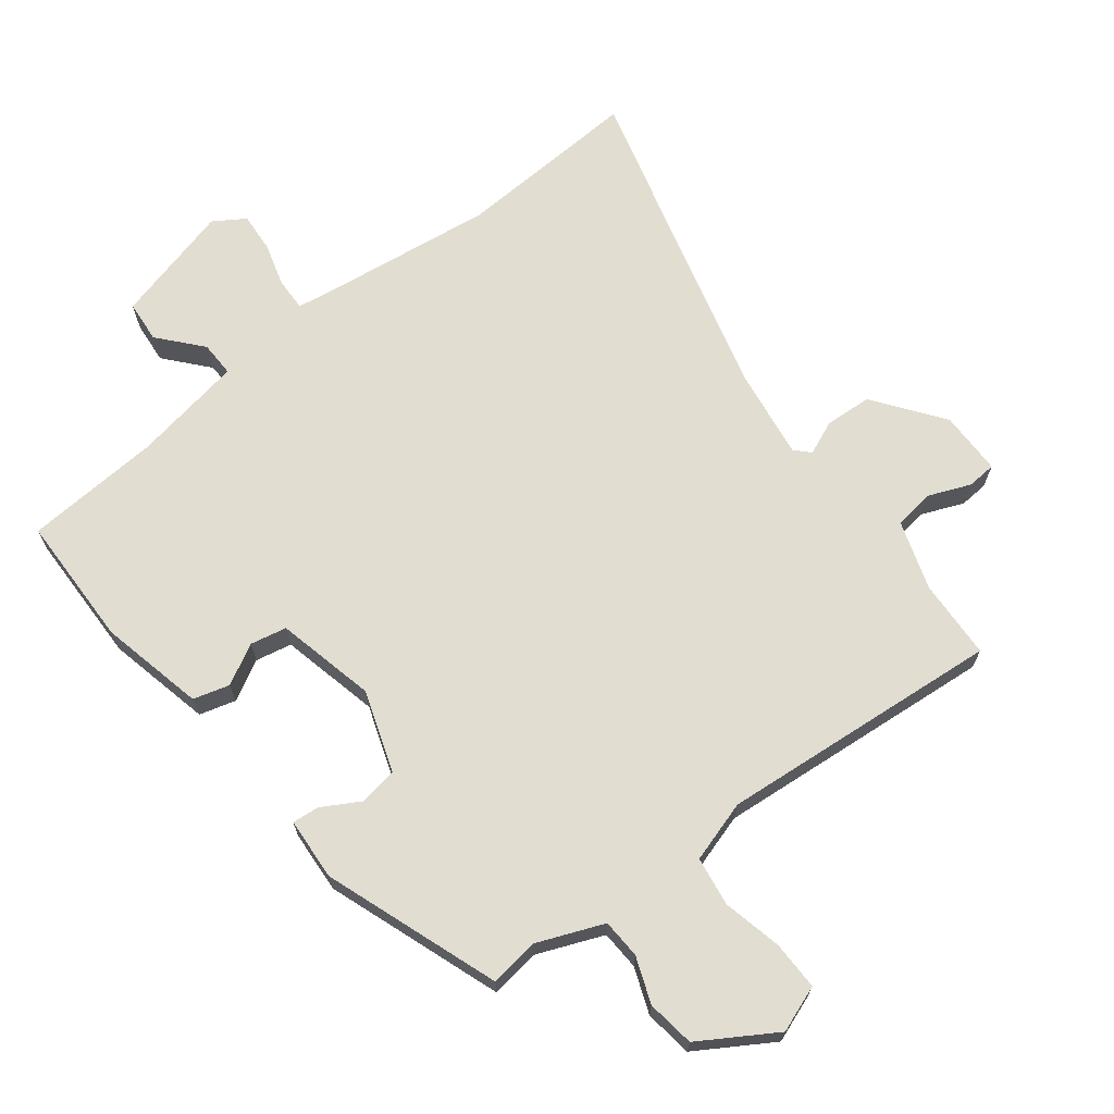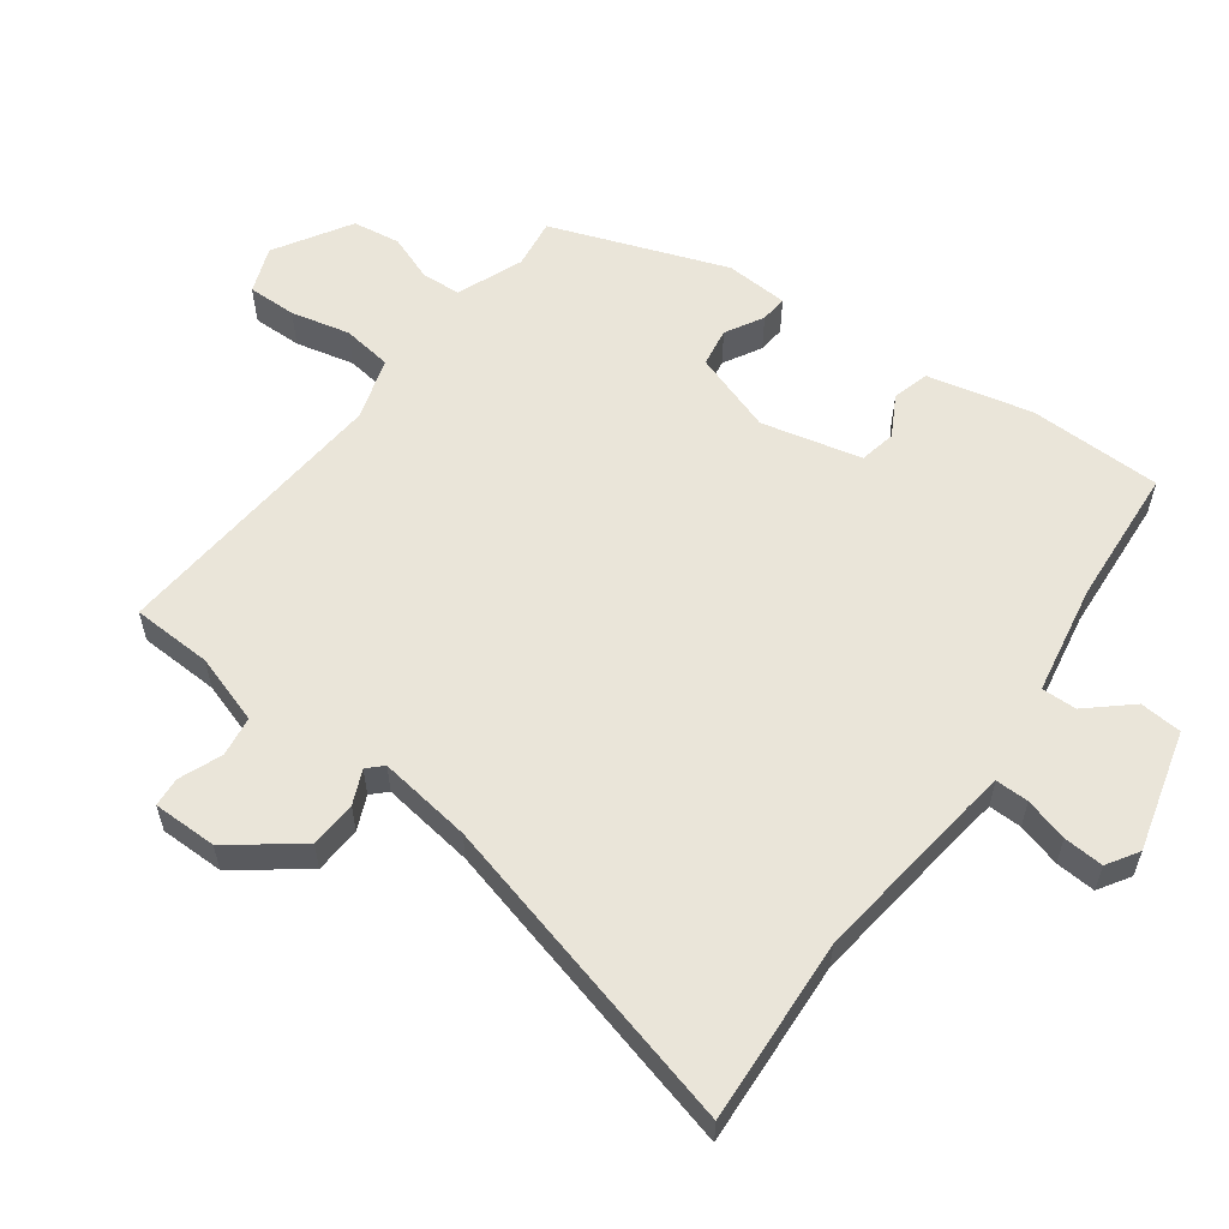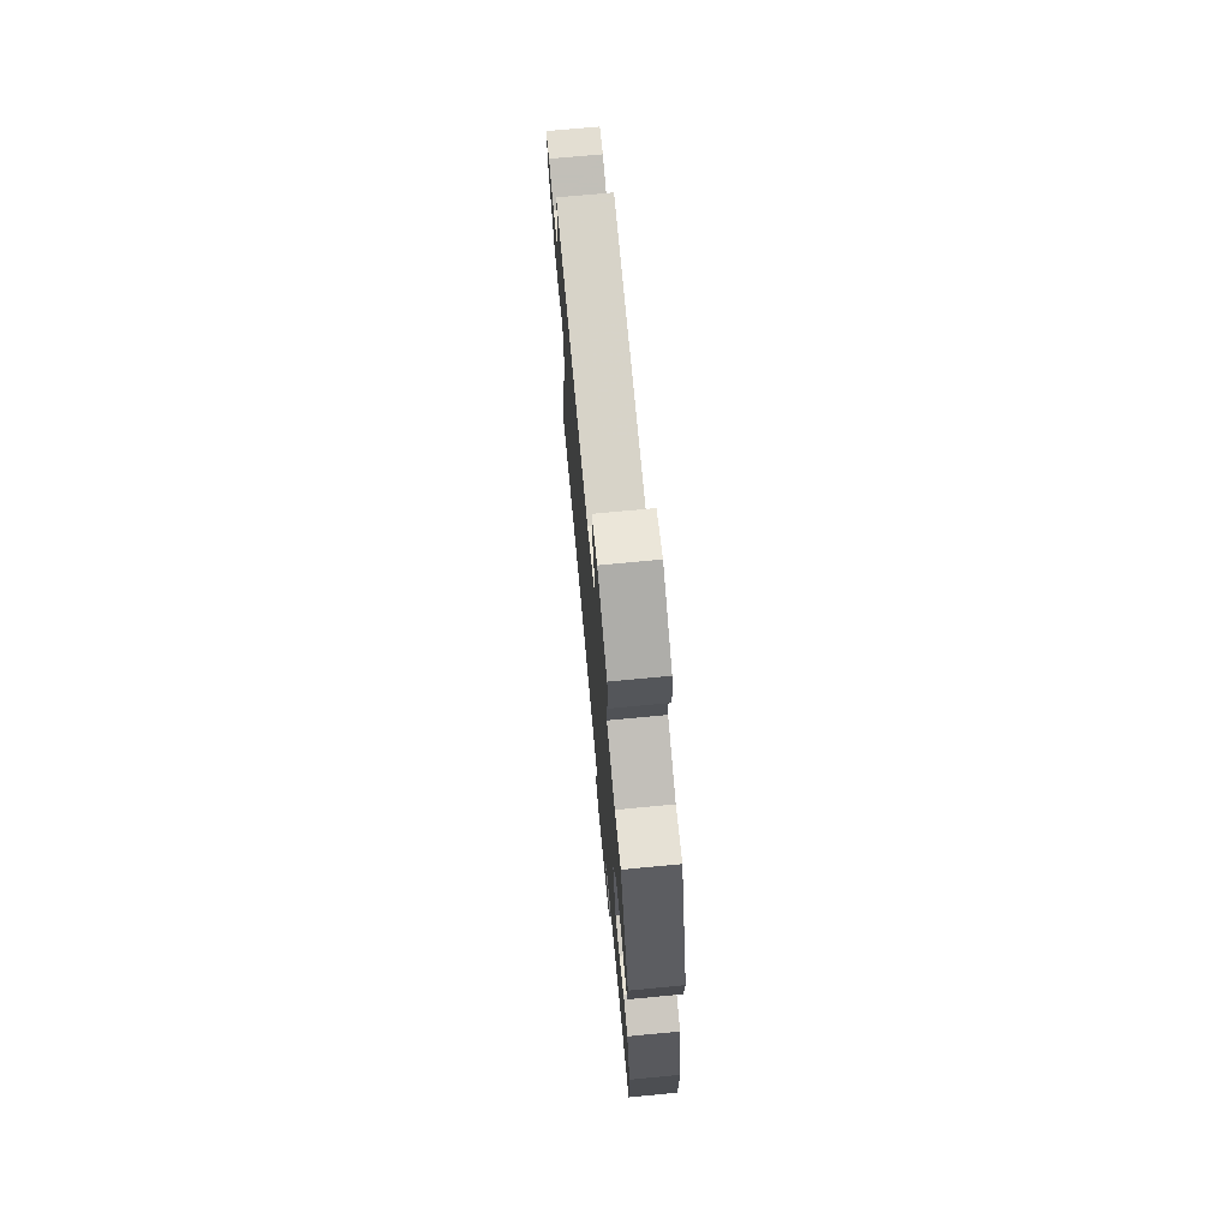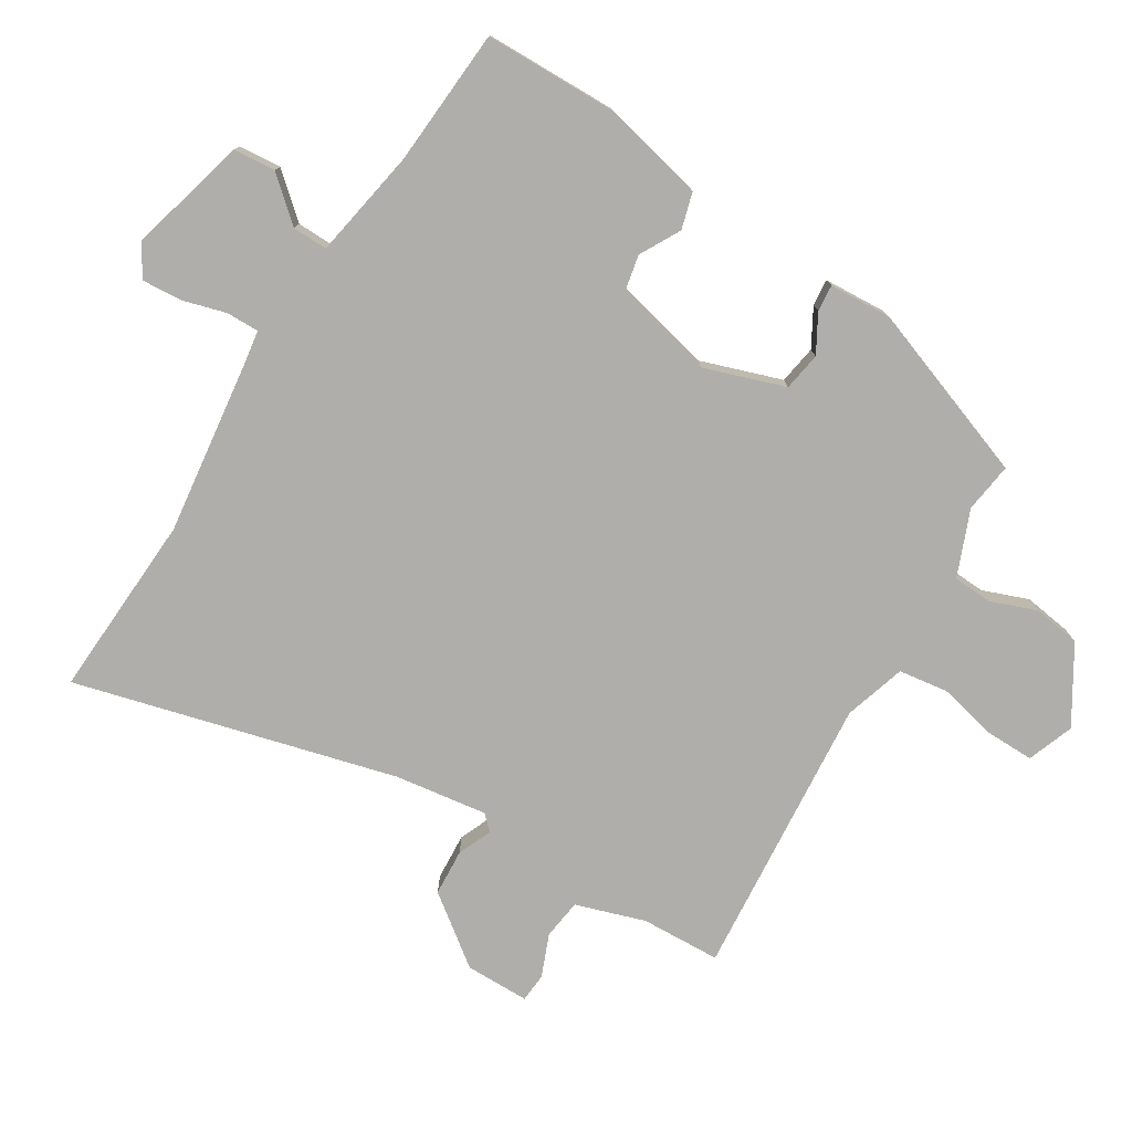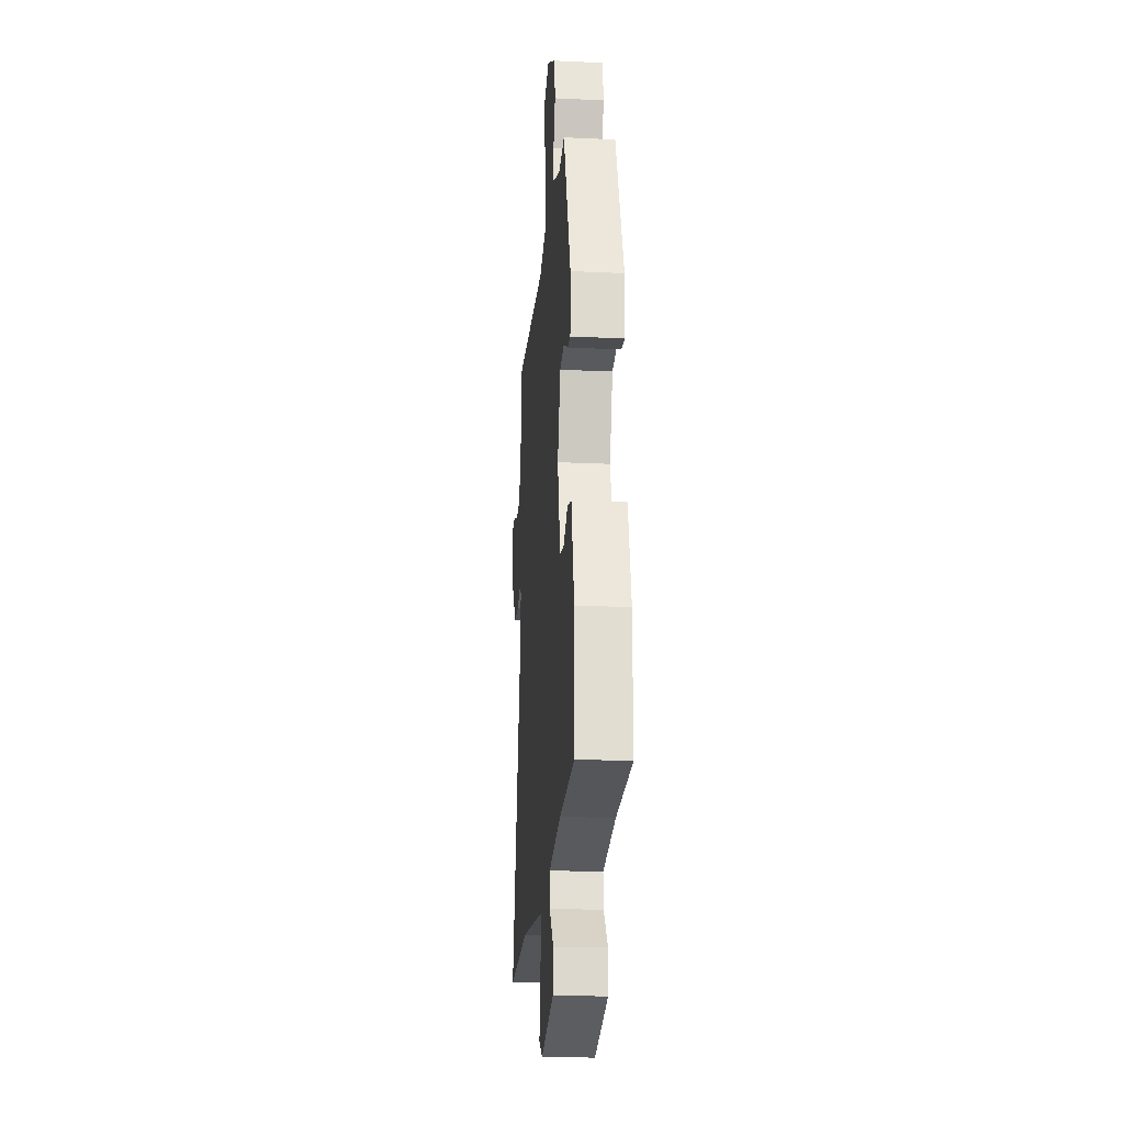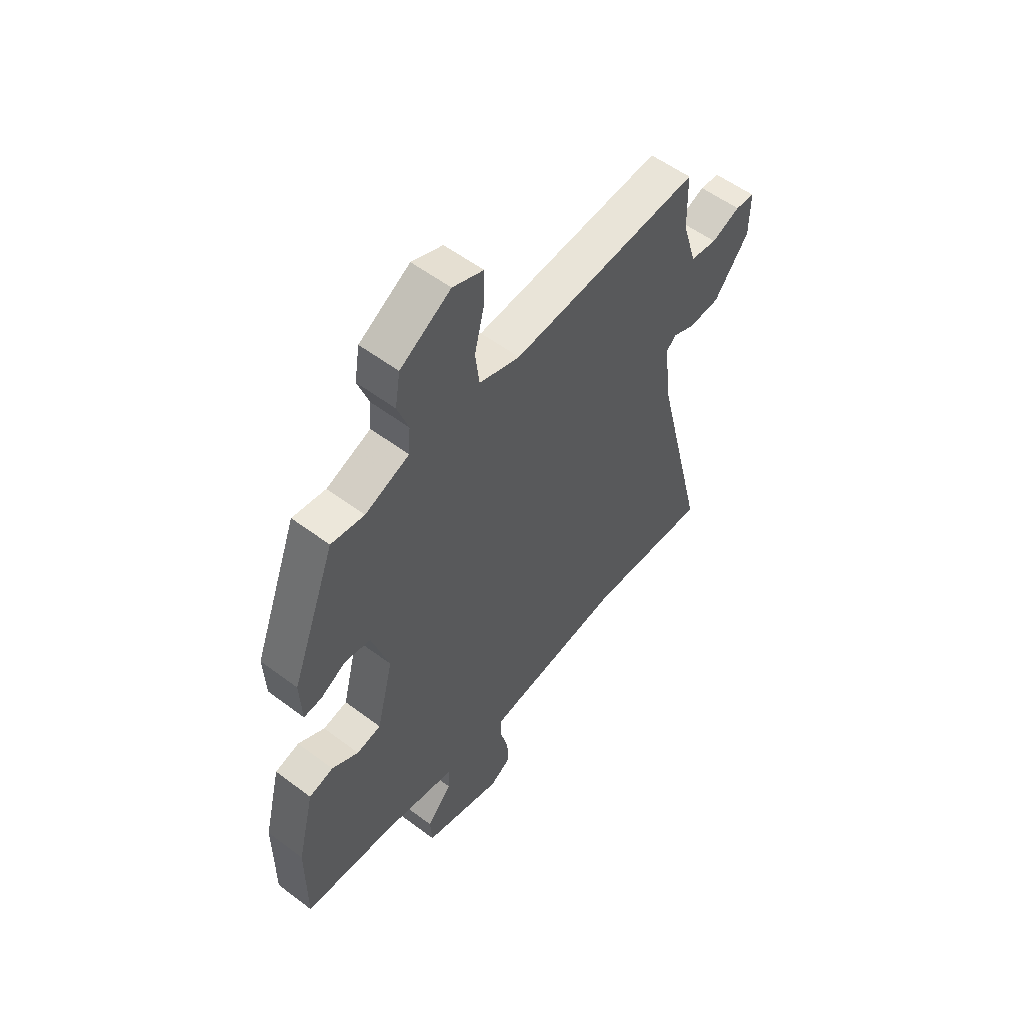
<metadata>
{"format":"obj","ext":"obj","renderer":"f3d","projection":"perspective","resolution":1024,"background":"white","views":[{"elev":68.5,"azim":-36.7,"up":"+Y"},{"elev":58.5,"azim":127.0,"up":"+Y"},{"elev":72.8,"azim":-95.4,"up":"+Z"},{"elev":-77.6,"azim":-120.7,"up":"+Y"},{"elev":-20.5,"azim":-94.9,"up":"+Z"},{"elev":55.3,"azim":-51.6,"up":"+Z"}]}
</metadata>
<code>
v 0.57 0.07 -0.505
v 0.302 0.07 -0.486
v 0.049 0.07 -0.514
v -0.002 0.07 -0.521
v -0.002 0.07 -0.569
v 0.015 0.07 -0.632
v 0.018 0.07 -0.69
v -0.028 0.07 -0.718
v -0.201 0.07 -0.669
v -0.205 0.07 -0.608
v -0.15 0.07 -0.547
v -0.148 0.07 -0.496
v -0.307 0.07 -0.465
v -0.507 0.07 -0.448
v -0.507 0.07 -0.256
v -0.47 0.07 -0.105
v -0.417 0.07 -0.091
v -0.359 0.07 -0.124
v -0.306 0.07 -0.114
v -0.27 0.07 0.03
v -0.308 0.07 0.148
v -0.364 0.07 0.158
v -0.419 0.07 0.128
v -0.458 0.07 0.125
v -0.462 0.07 0.216
v -0.366 0.07 0.468
v -0.294 0.07 0.457
v -0.198 0.07 0.494
v -0.194 0.07 0.551
v -0.218 0.07 0.618
v -0.207 0.07 0.687
v -0.097 0.07 0.752
v -0.03 0.07 0.726
v -0.032 0.07 0.655
v -0.053 0.07 0.57
v -0.044 0.07 0.498
v 0.045 0.07 0.469
v 0.457 0.07 0.497
v 0.46 0.07 0.381
v 0.491 0.07 0.28
v 0.549 0.07 0.271
v 0.611 0.07 0.295
v 0.653 0.07 0.291
v 0.652 0.07 0.198
v 0.576 0.07 0.1
v 0.508 0.07 0.097
v 0.459 0.07 0.119
v 0.438 0.07 0.098
v 0.455 0.07 -0.037
v 0.57 0 -0.505
v 0.302 0 -0.486
v 0.049 0 -0.514
v -0.002 0 -0.521
v -0.002 0 -0.569
v 0.015 0 -0.632
v 0.018 0 -0.69
v -0.028 0 -0.718
v -0.201 0 -0.669
v -0.205 0 -0.608
v -0.15 0 -0.547
v -0.148 0 -0.496
v -0.307 0 -0.465
v -0.507 0 -0.448
v -0.507 0 -0.256
v -0.47 0 -0.105
v -0.417 0 -0.091
v -0.359 0 -0.124
v -0.306 0 -0.114
v -0.27 0 0.03
v -0.308 0 0.148
v -0.364 0 0.158
v -0.419 0 0.128
v -0.458 0 0.125
v -0.462 0 0.216
v -0.366 0 0.468
v -0.294 0 0.457
v -0.198 0 0.494
v -0.194 0 0.551
v -0.218 0 0.618
v -0.207 0 0.687
v -0.097 0 0.752
v -0.03 0 0.726
v -0.032 0 0.655
v -0.053 0 0.57
v -0.044 0 0.498
v 0.045 0 0.469
v 0.457 0 0.497
v 0.46 0 0.381
v 0.491 0 0.28
v 0.549 0 0.271
v 0.611 0 0.295
v 0.653 0 0.291
v 0.652 0 0.198
v 0.576 0 0.1
v 0.508 0 0.097
v 0.459 0 0.119
v 0.438 0 0.098
v 0.455 0 -0.037
f 45 46 47
f 44 45 47
f 43 44 47
f 42 43 47
f 41 42 47
f 40 41 47 48
f 39 40 48
f 37 38 39 48
f 36 37 48 49
f 33 34 35
f 32 33 35
f 31 32 35
f 30 31 35
f 29 30 35
f 28 29 35 36
f 49 1 2
f 36 49 2
f 28 36 2
f 27 28 2
f 25 26 27
f 24 25 27
f 23 24 27
f 22 23 27
f 16 17 18
f 15 16 18
f 14 15 18
f 13 14 18
f 12 13 18 19
f 9 10 11
f 8 9 11
f 7 8 11
f 6 7 11
f 5 6 11
f 4 5 11 12
f 12 19 20
f 4 12 20
f 3 4 20
f 21 22 27
f 20 21 27
f 3 20 27
f 2 3 27
f 96 95 94
f 96 94 93
f 96 93 92
f 96 92 91
f 96 91 90
f 97 96 90 89
f 97 89 88
f 97 88 87 86
f 98 97 86 85
f 84 83 82
f 84 82 81
f 84 81 80
f 84 80 79
f 84 79 78
f 85 84 78 77
f 51 50 98
f 51 98 85
f 51 85 77
f 51 77 76
f 76 75 74
f 76 74 73
f 76 73 72
f 76 72 71
f 67 66 65
f 67 65 64
f 67 64 63
f 67 63 62
f 68 67 62 61
f 60 59 58
f 60 58 57
f 60 57 56
f 60 56 55
f 60 55 54
f 61 60 54 53
f 69 68 61
f 69 61 53
f 69 53 52
f 76 71 70
f 76 70 69
f 76 69 52
f 76 52 51
f 1 50 51 2
f 2 51 52 3
f 3 52 53 4
f 4 53 54 5
f 5 54 55 6
f 6 55 56 7
f 7 56 57 8
f 8 57 58 9
f 9 58 59 10
f 10 59 60 11
f 11 60 61 12
f 12 61 62 13
f 13 62 63 14
f 14 63 64 15
f 15 64 65 16
f 16 65 66 17
f 17 66 67 18
f 18 67 68 19
f 19 68 69 20
f 20 69 70 21
f 21 70 71 22
f 22 71 72 23
f 23 72 73 24
f 24 73 74 25
f 25 74 75 26
f 26 75 76 27
f 27 76 77 28
f 28 77 78 29
f 29 78 79 30
f 30 79 80 31
f 31 80 81 32
f 32 81 82 33
f 33 82 83 34
f 34 83 84 35
f 35 84 85 36
f 36 85 86 37
f 37 86 87 38
f 38 87 88 39
f 39 88 89 40
f 40 89 90 41
f 41 90 91 42
f 42 91 92 43
f 43 92 93 44
f 44 93 94 45
f 45 94 95 46
f 46 95 96 47
f 47 96 97 48
f 48 97 98 49
f 49 98 50 1

</code>
